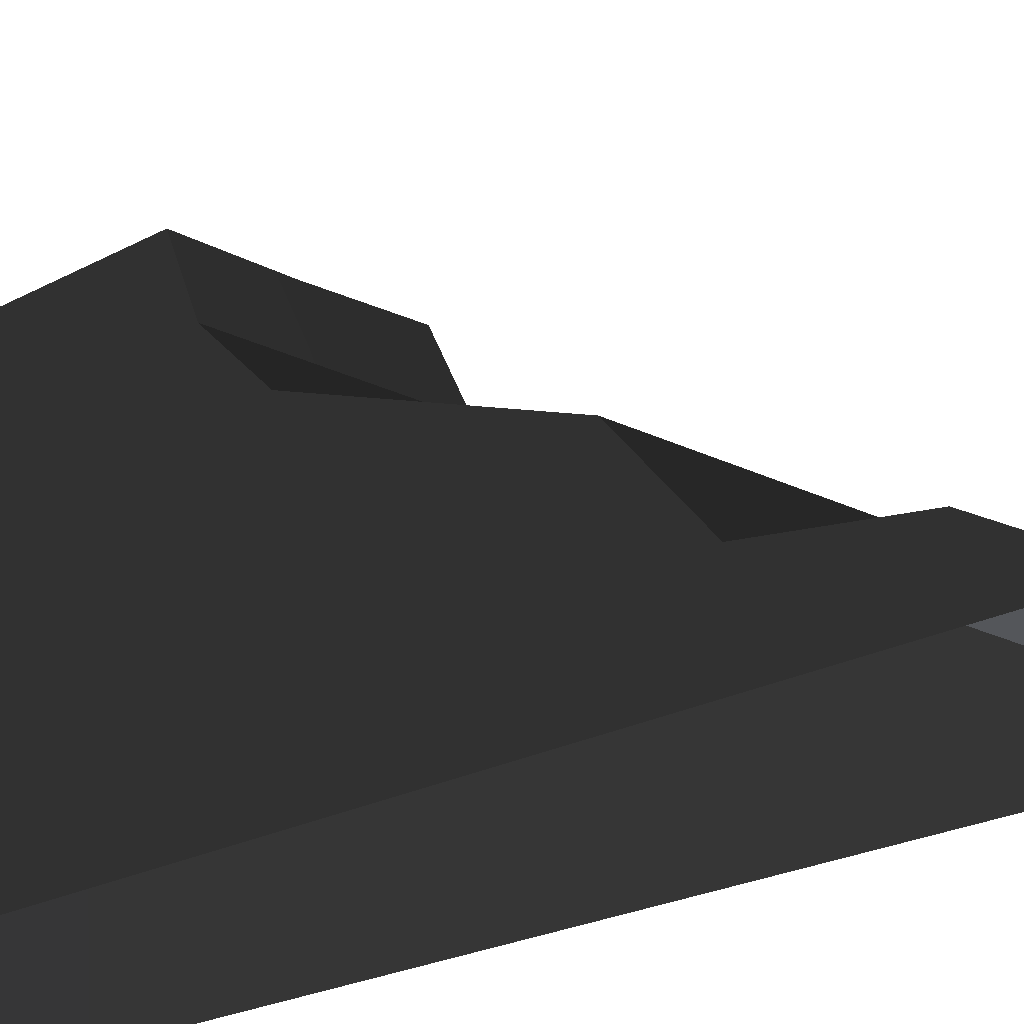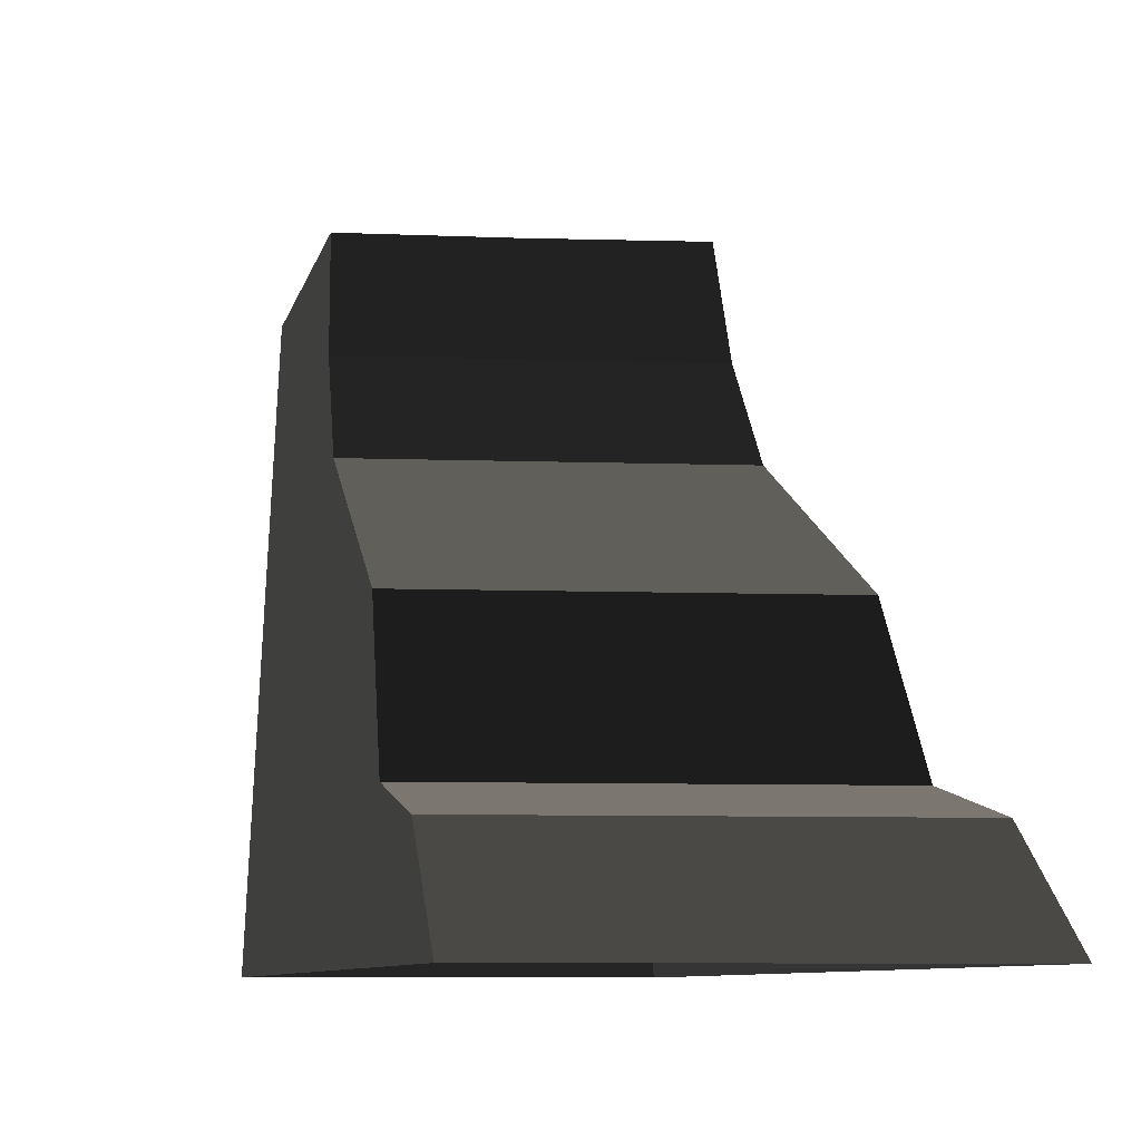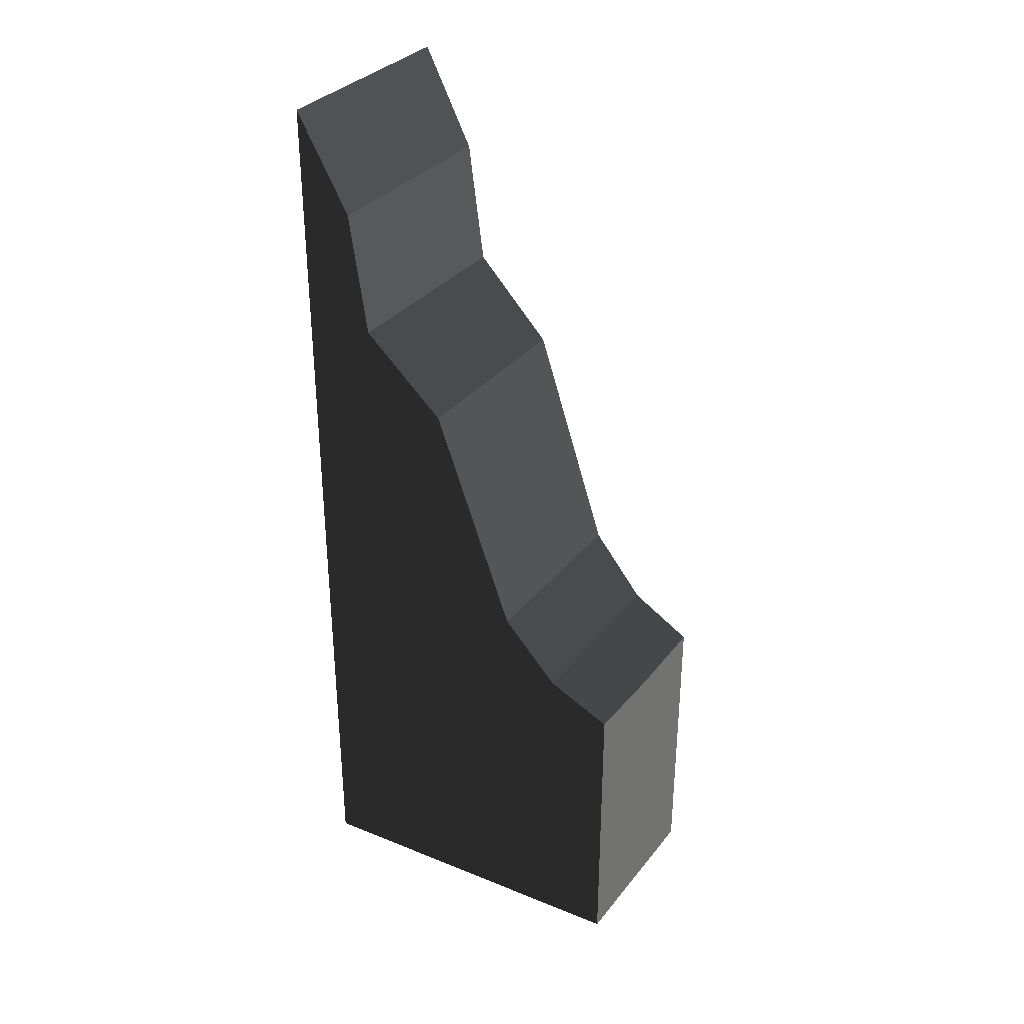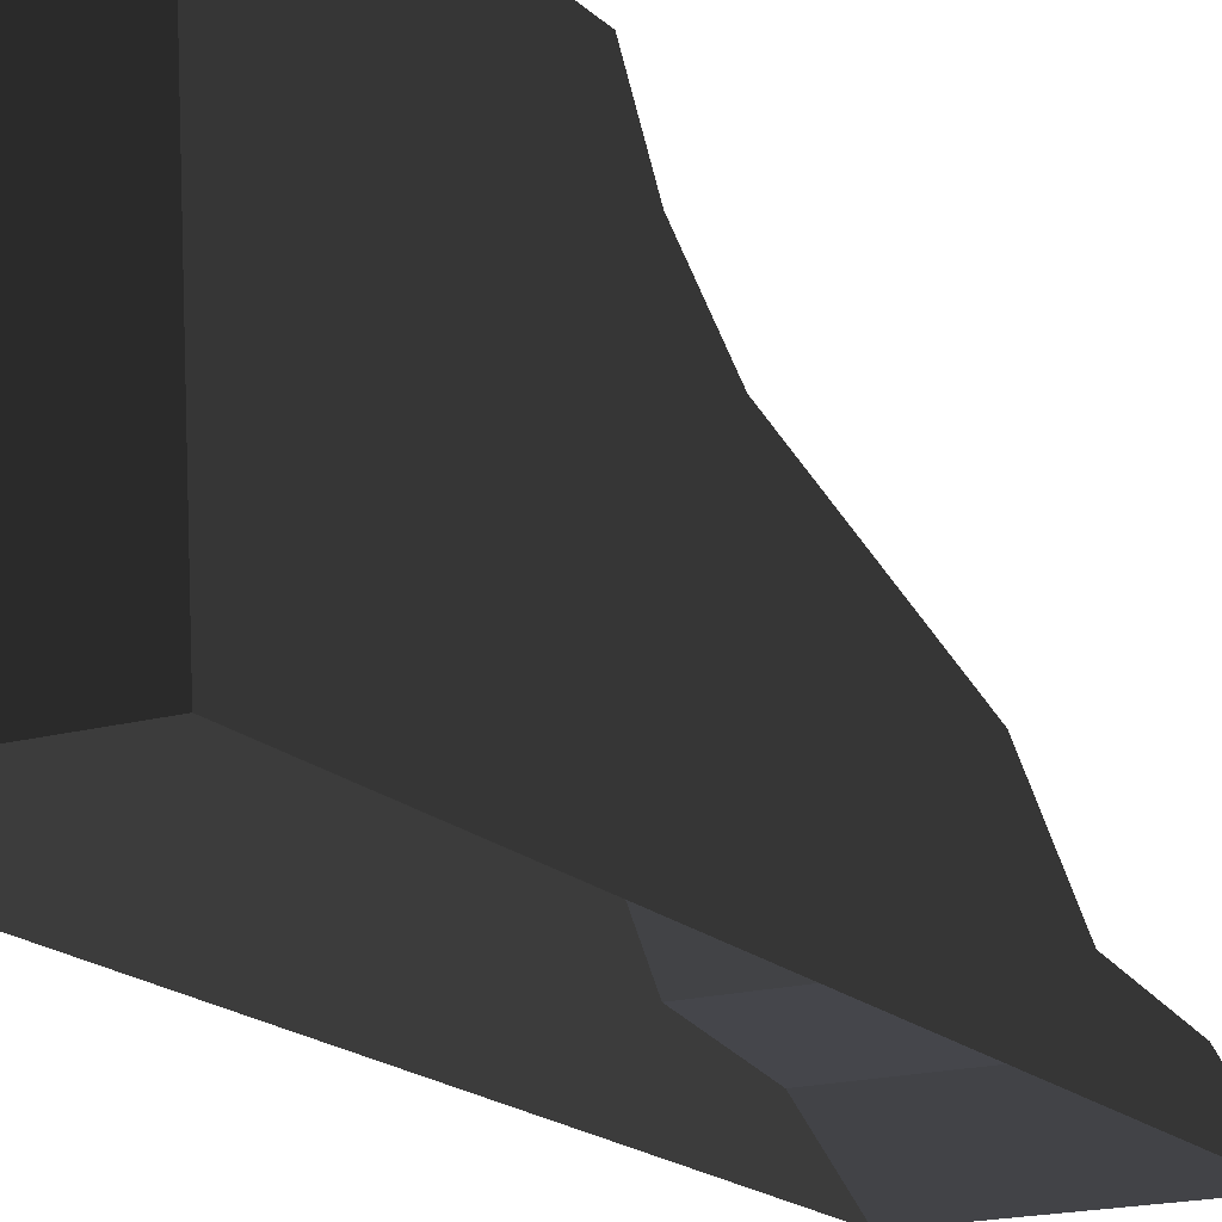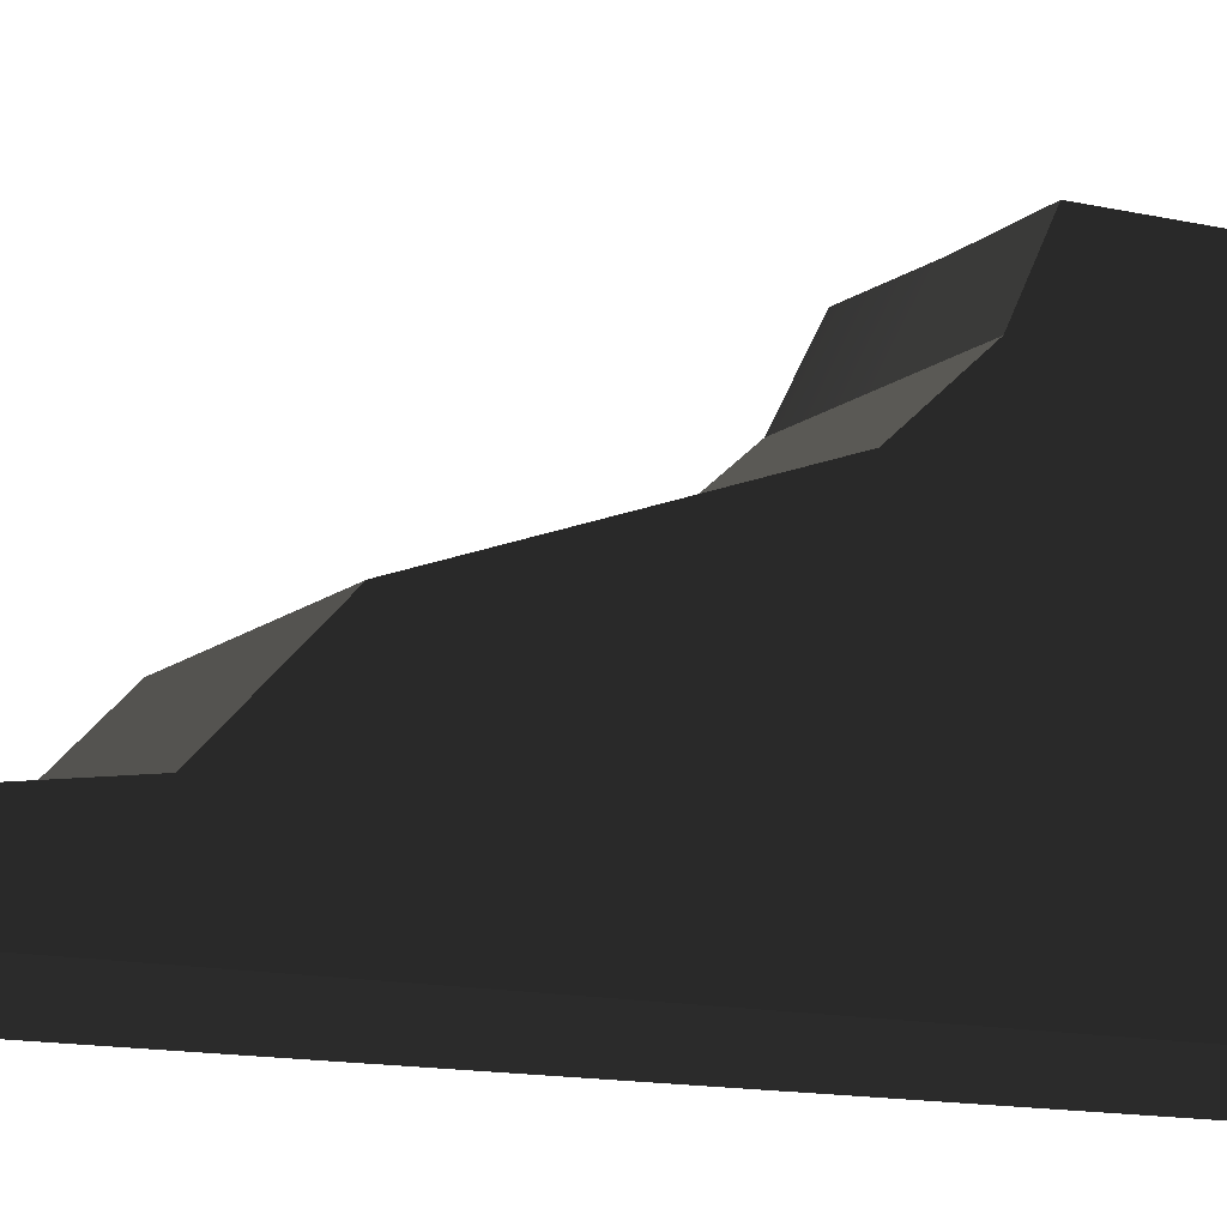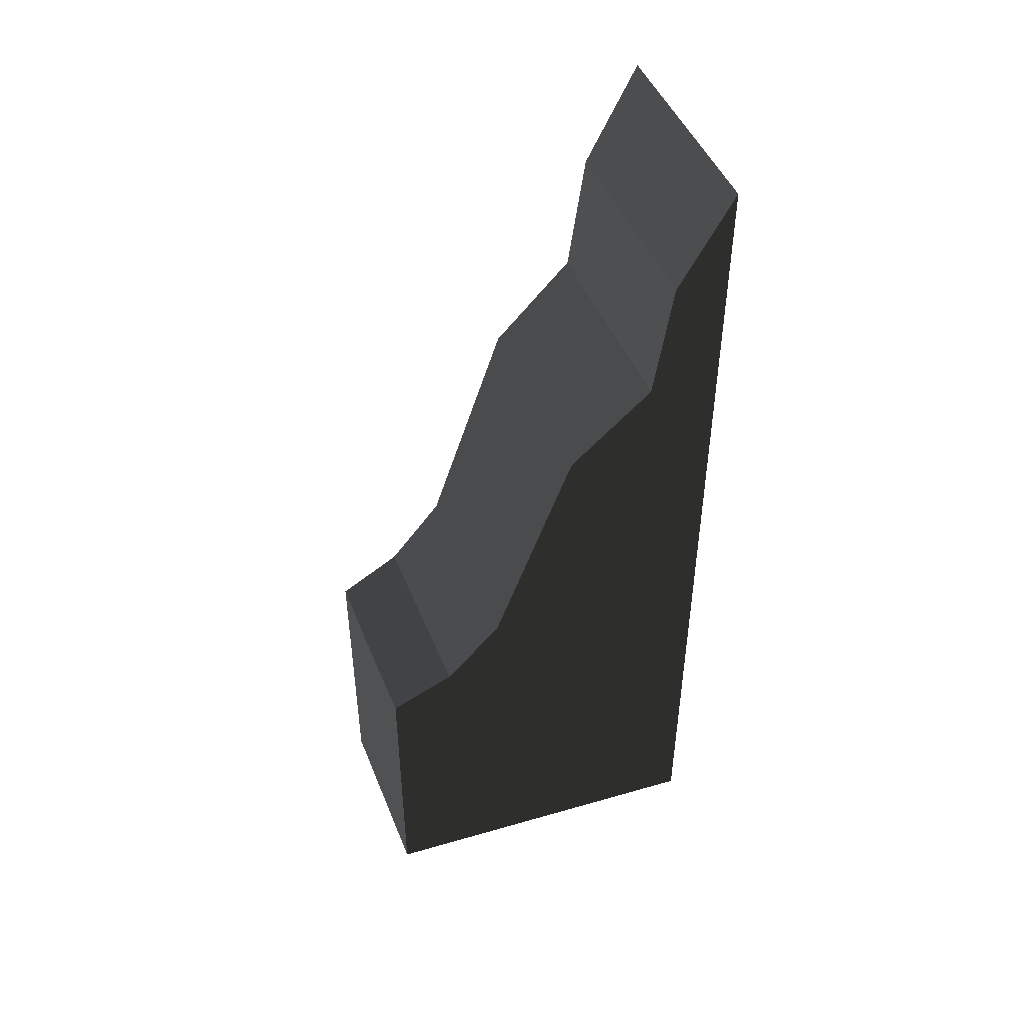
<metadata>
{"format":"obj","ext":"obj","renderer":"f3d","projection":"perspective","resolution":1024,"background":"white","views":[{"elev":-20.3,"azim":-43.9,"up":"+Y"},{"elev":-5.5,"azim":-8.1,"up":"+Y"},{"elev":33.0,"azim":122.2,"up":"+Z"},{"elev":-17.3,"azim":-150.8,"up":"+Y"},{"elev":-12.4,"azim":61.0,"up":"+Y"},{"elev":47.0,"azim":-111.3,"up":"+Z"}]}
</metadata>
<code>
v 0.6013 -1.878e-08 -1.784e-07
v 0.4971 1.895 4.392e-07
v -6.217e-07 1.895 -4.242e-06
v -6.217e-07 -1.878e-08 -4.242e-06
v -0.6013 -1.878e-08 -6.759e-07
v -0.4971 1.895 -1.294e-06
v 0.4971 1.895 1.628
v -5.886e-07 1.895 1.614
v -6.217e-07 1.895 -4.242e-06
v 0.4971 1.895 4.392e-07
v -0.4971 1.895 1.628
v -0.4971 1.895 -1.294e-06
v 0.516 1.552 1.802
v 0.4971 1.895 1.628
v 0.4971 1.895 4.392e-07
v 0.6013 -1.878e-08 -1.784e-07
v 0.5326 1.25 2.14
v 0.5564 0.8175 3.376
v 0.5804 0.3805 3.796
v 0.5856 0.286 4.468
v 0.6013 -1.878e-08 5
v 0.4971 1.895 1.628
v 0.516 1.552 1.802
v -6.654e-07 1.552 1.802
v -5.886e-07 1.895 1.614
v -0.4971 1.895 1.628
v -0.516 1.552 1.802
v 0.516 1.552 1.802
v 0.5326 1.25 2.14
v -5.679e-07 1.25 2.14
v -6.654e-07 1.552 1.802
v -0.516 1.552 1.802
v -0.5326 1.25 2.14
v 0.5326 1.25 2.14
v 0.5564 0.8175 3.376
v -6.288e-07 0.8175 3.376
v -5.679e-07 1.25 2.14
v -0.5326 1.25 2.14
v -0.5564 0.8175 3.376
v 0.5564 0.8175 3.376
v 0.5804 0.3805 3.796
v -6.411e-07 0.3805 3.796
v -6.288e-07 0.8175 3.376
v -0.5564 0.8175 3.376
v -0.5804 0.3805 3.796
v 0.5804 0.3805 3.796
v 0.5856 0.286 4.468
v -5.864e-07 0.286 4.468
v -6.411e-07 0.3805 3.796
v -0.5804 0.3805 3.796
v -0.5856 0.286 4.468
v 0.5856 0.286 4.468
v 0.6013 -1.878e-08 5
v -6.515e-07 -1.878e-08 5
v -5.864e-07 0.286 4.468
v -0.5856 0.286 4.468
v -0.6013 -1.878e-08 5
v -0.6013 -1.878e-08 -6.759e-07
v -0.516 1.552 1.802
v -0.5326 1.25 2.14
v -0.4971 1.895 1.628
v -0.4971 1.895 -1.294e-06
v -0.5564 0.8175 3.376
v -0.5804 0.3805 3.796
v -0.5856 0.286 4.468
v -0.6013 -1.878e-08 5
g Desert_Wall_Small_Destro_(9)_721_69
f 1 3 2
f 1 4 3
f 5 3 4
f 5 6 3
f 7 9 8
f 7 10 9
f 11 8 9
f 11 9 12
f 13 15 14
f 13 16 15
f 17 16 13
f 18 16 17
f 19 16 18
f 20 16 19
f 21 16 20
f 22 24 23
f 22 25 24
f 26 24 25
f 26 27 24
f 28 30 29
f 28 31 30
f 32 30 31
f 32 33 30
f 34 36 35
f 34 37 36
f 38 36 37
f 38 39 36
f 40 42 41
f 40 43 42
f 44 42 43
f 44 45 42
f 46 48 47
f 46 49 48
f 50 48 49
f 50 51 48
f 52 54 53
f 52 55 54
f 56 54 55
f 56 57 54
f 58 60 59
f 58 59 61
f 58 61 62
f 58 63 60
f 58 64 63
f 58 65 64
f 66 65 58

</code>
